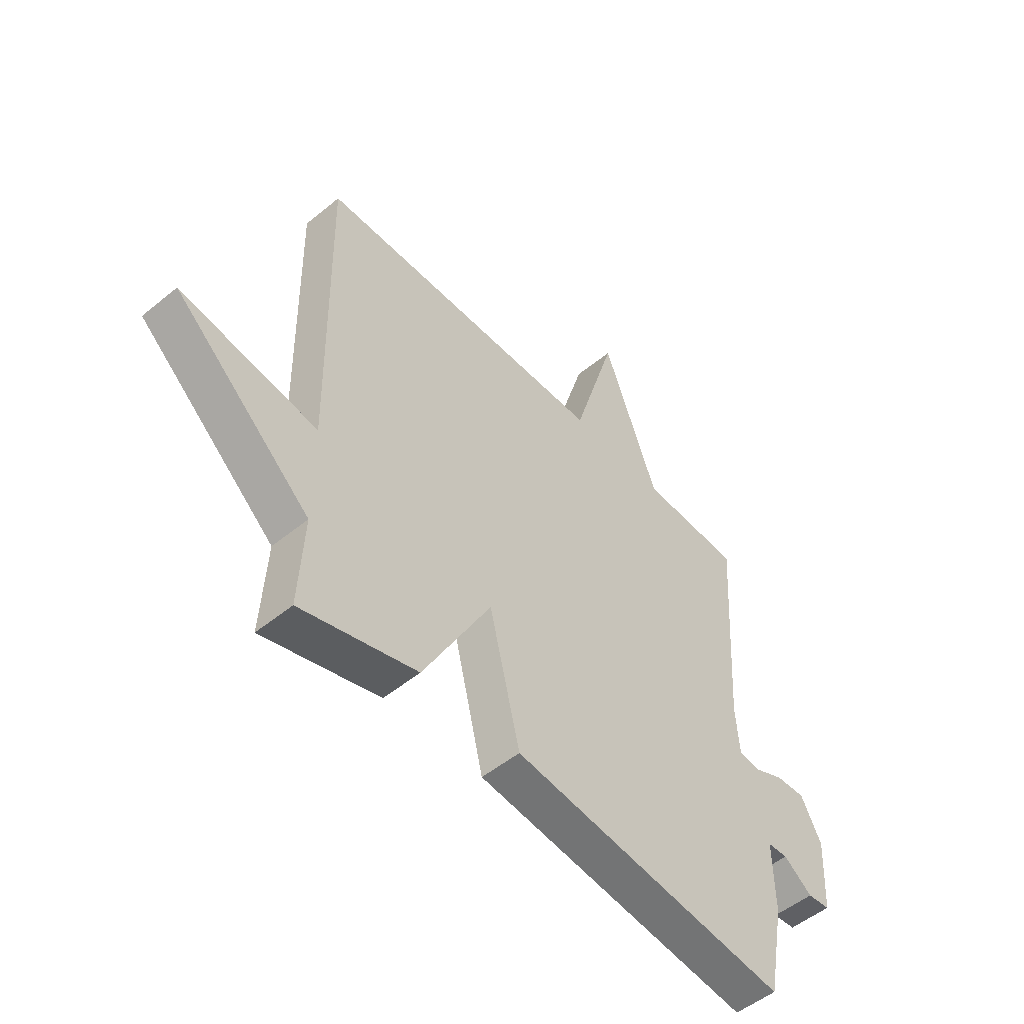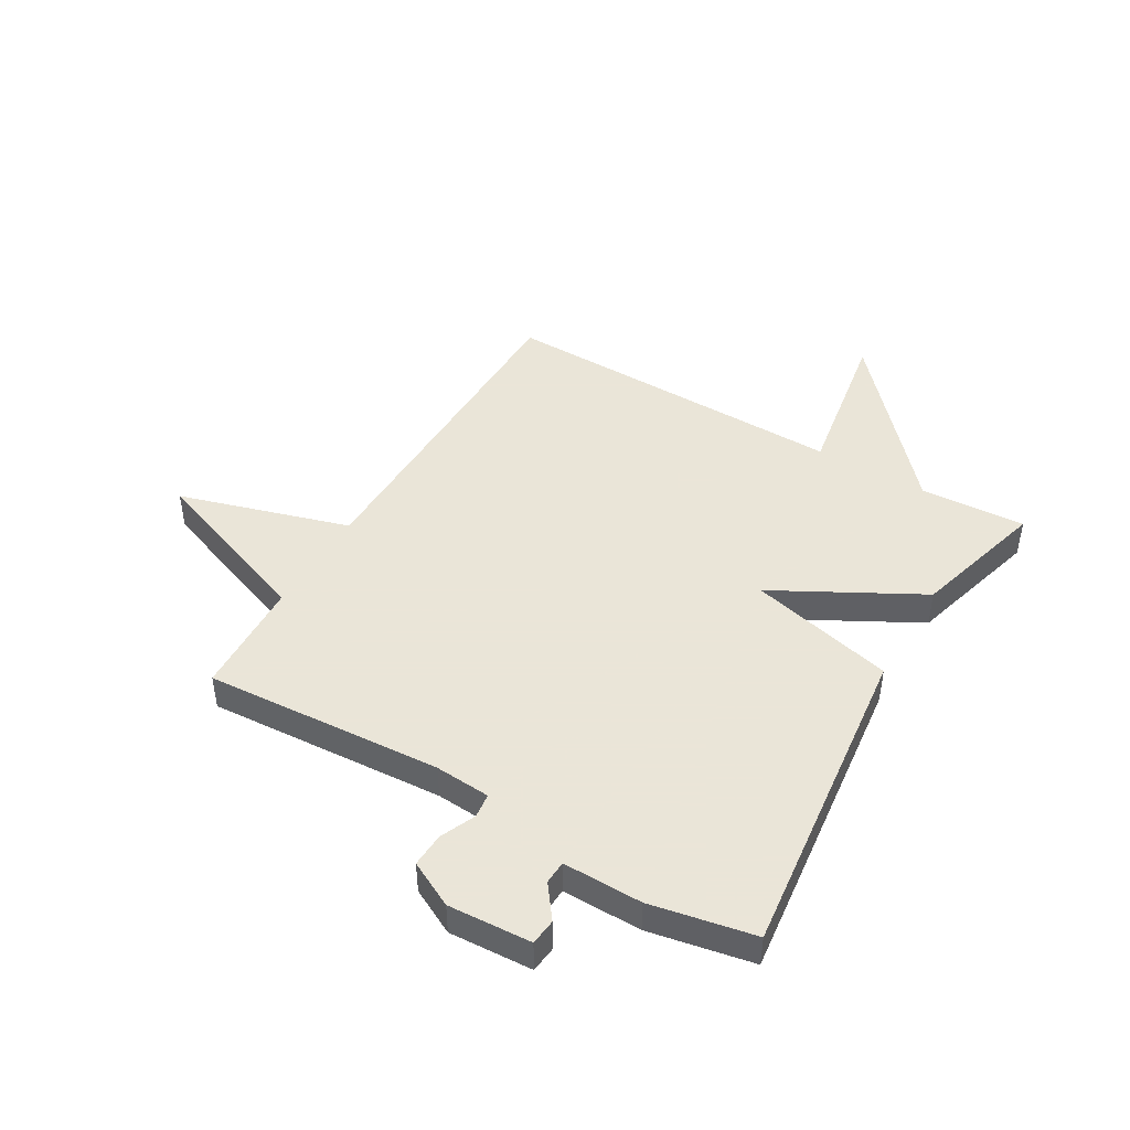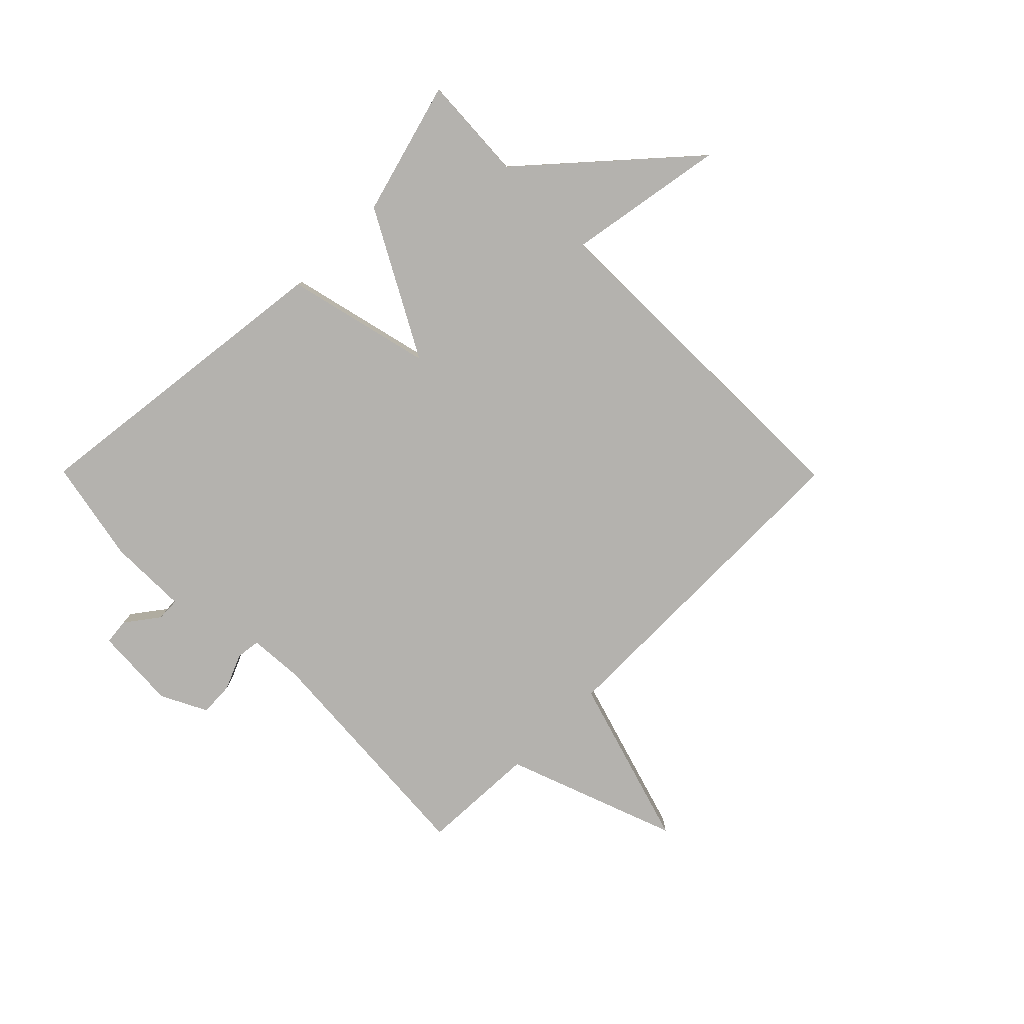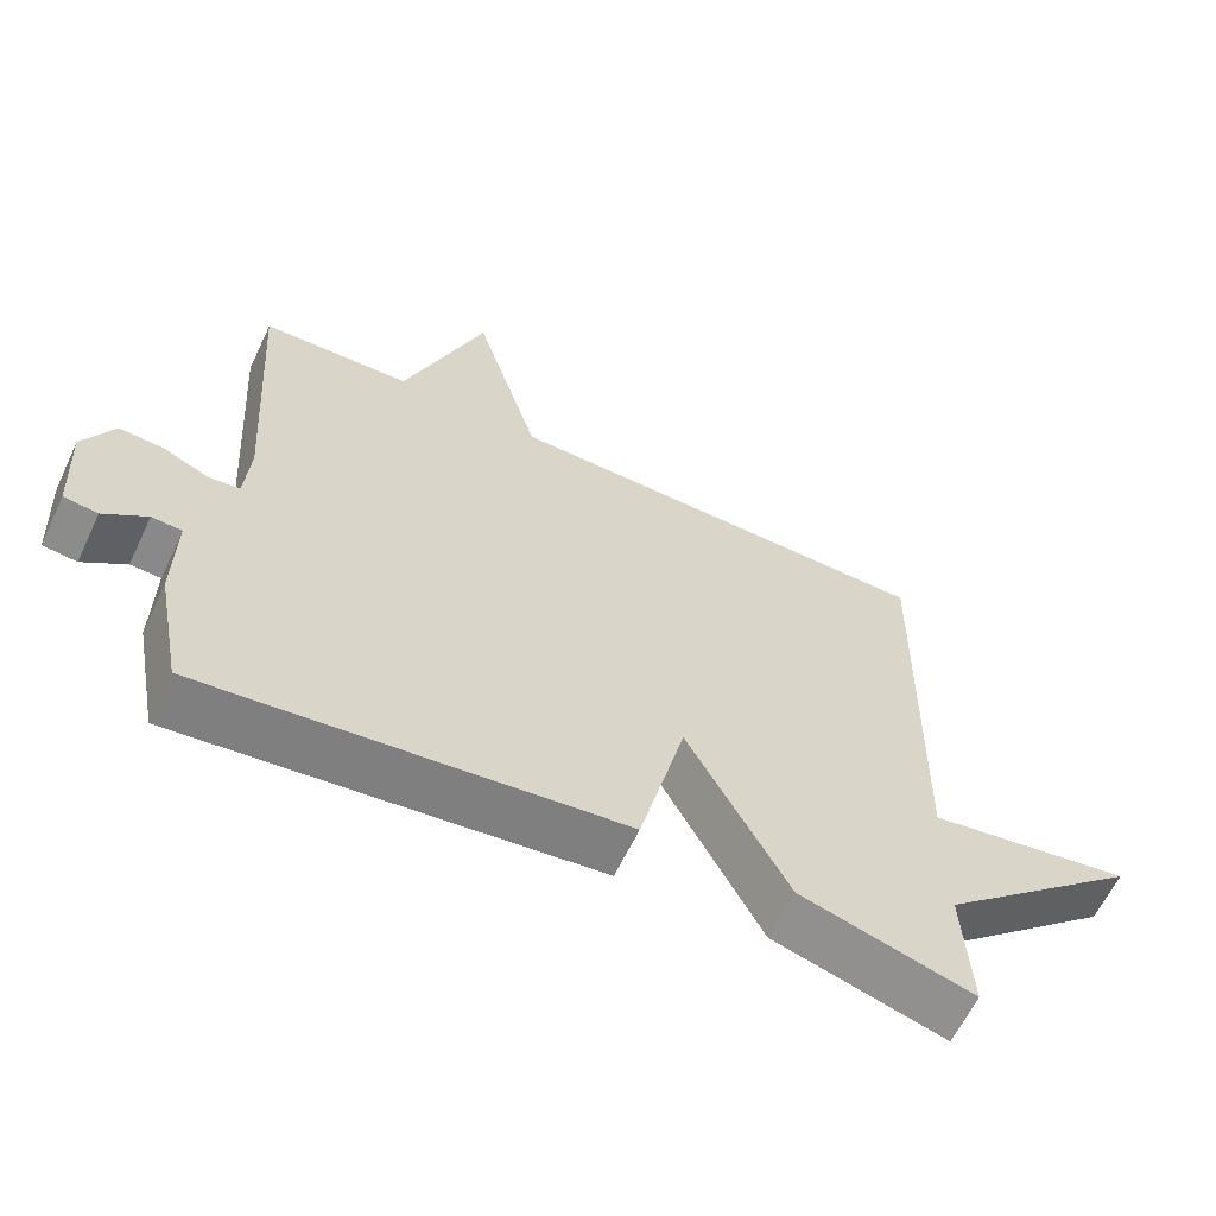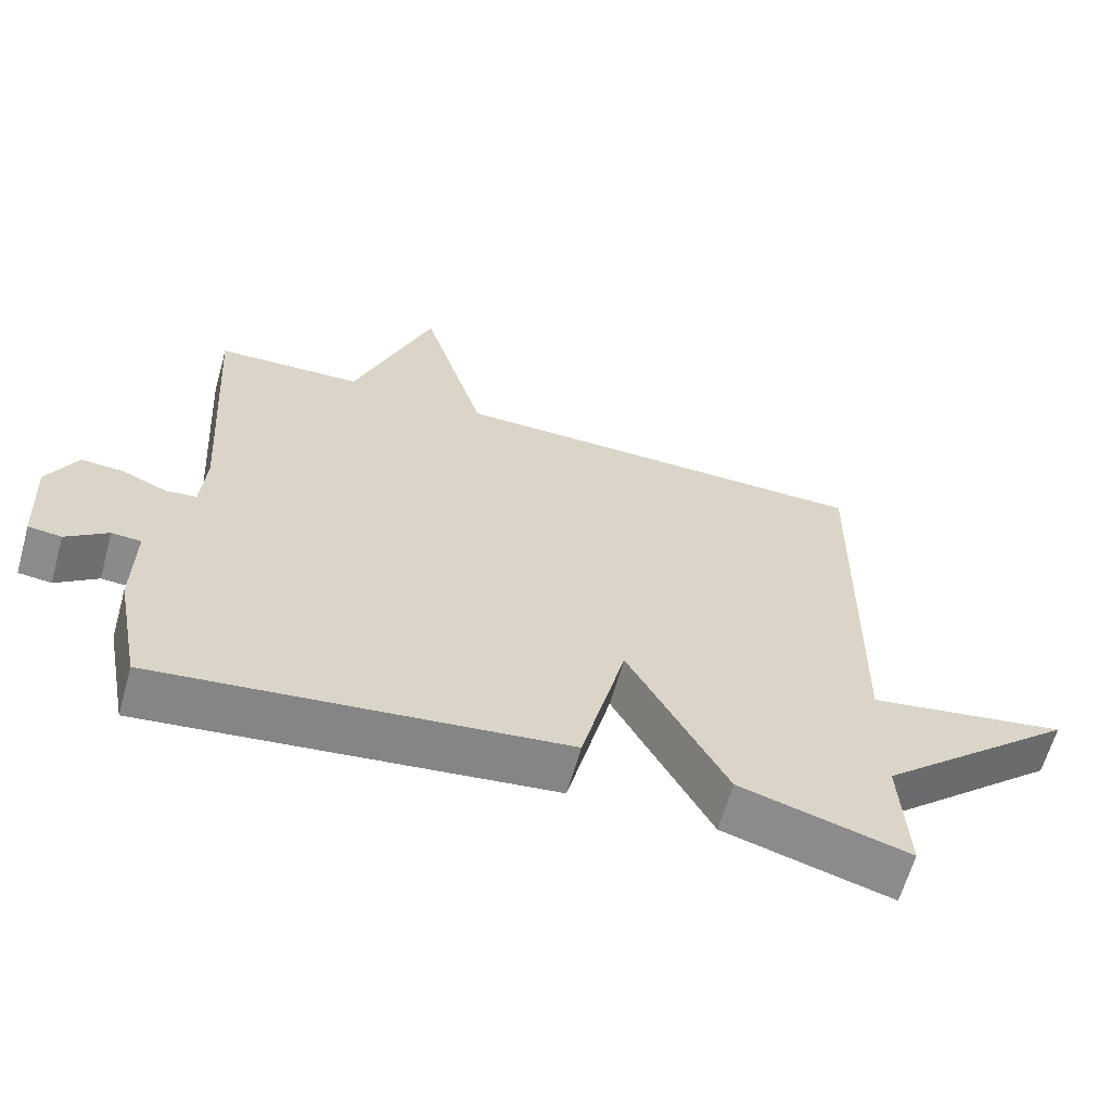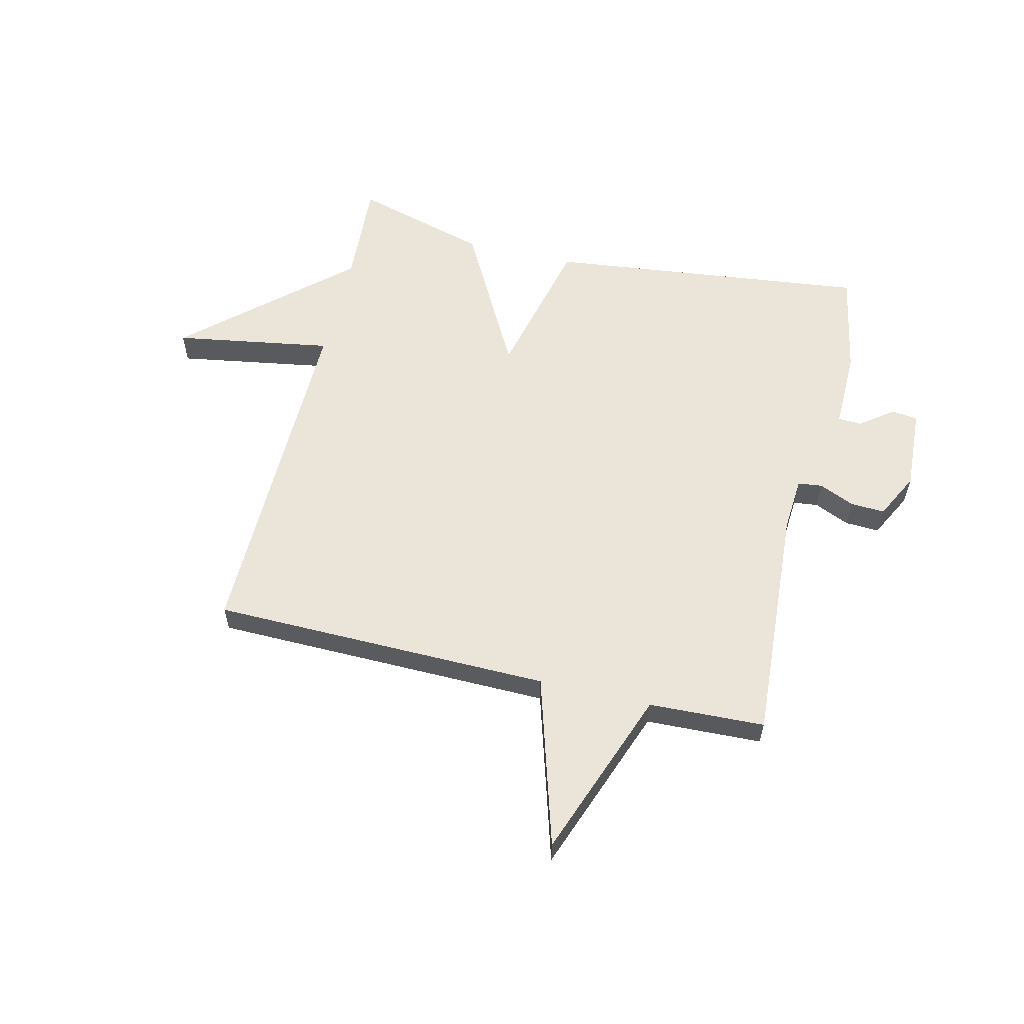
<metadata>
{"format":"obj","ext":"obj","renderer":"f3d","projection":"perspective","resolution":1024,"background":"white","views":[{"elev":-51.6,"azim":-48.4,"up":"+Z"},{"elev":45.5,"azim":120.4,"up":"+Y"},{"elev":-79.8,"azim":-135.3,"up":"+Y"},{"elev":-62.3,"azim":154.6,"up":"+Z"},{"elev":-63.2,"azim":164.3,"up":"+Z"},{"elev":58.7,"azim":13.4,"up":"+Y"}]}
</metadata>
<code>
v -0.5 0.07 -0.5
v -0.49 0.07 -0.315
v -0.768 0.07 -0.069
v -0.49 0.07 -0.115
v -0.5 0.07 0.5
v 0.096 0.07 0.508
v 0.185 0.07 0.807
v 0.296 0.07 0.508
v 0.5 0.07 0.5
v 0.473 0.07 0.083
v 0.48 0.07 -0.014
v 0.523 0.07 -0.019
v 0.585 0.07 0.008
v 0.645 0.07 0.011
v 0.686 0.07 -0.069
v 0.678 0.07 -0.215
v 0.632 0.07 -0.22
v 0.574 0.07 -0.177
v 0.533 0.07 -0.179
v 0.535 0.07 -0.318
v 0.5 0.07 -0.5
v -0.065 0.07 -0.434
v -0.127 0.07 -0.179
v -0.265 0.07 -0.434
v -0.5 0 -0.5
v -0.49 0 -0.315
v -0.768 0 -0.069
v -0.49 0 -0.115
v -0.5 0 0.5
v 0.096 0 0.508
v 0.185 0 0.807
v 0.296 0 0.508
v 0.5 0 0.5
v 0.473 0 0.083
v 0.48 0 -0.014
v 0.523 0 -0.019
v 0.585 0 0.008
v 0.645 0 0.011
v 0.686 0 -0.069
v 0.678 0 -0.215
v 0.632 0 -0.22
v 0.574 0 -0.177
v 0.533 0 -0.179
v 0.535 0 -0.318
v 0.5 0 -0.5
v -0.065 0 -0.434
v -0.127 0 -0.179
v -0.265 0 -0.434
f 23 24 1 2
f 21 22 23
f 20 21 23
f 19 20 23
f 18 19 23
f 16 17 18
f 15 16 18
f 14 15 18
f 13 14 18
f 12 13 18
f 11 12 18 23
f 10 11 23
f 10 23 2
f 9 10 2
f 8 9 2
f 6 7 8
f 4 5 6 8
f 2 3 4
f 2 4 8
f 26 25 48 47
f 47 46 45
f 47 45 44
f 47 44 43
f 47 43 42
f 42 41 40
f 42 40 39
f 42 39 38
f 42 38 37
f 42 37 36
f 47 42 36 35
f 47 35 34
f 26 47 34
f 26 34 33
f 26 33 32
f 32 31 30
f 32 30 29 28
f 28 27 26
f 32 28 26
f 1 25 26 2
f 2 26 27 3
f 3 27 28 4
f 4 28 29 5
f 5 29 30 6
f 6 30 31 7
f 7 31 32 8
f 8 32 33 9
f 9 33 34 10
f 10 34 35 11
f 11 35 36 12
f 12 36 37 13
f 13 37 38 14
f 14 38 39 15
f 15 39 40 16
f 16 40 41 17
f 17 41 42 18
f 18 42 43 19
f 19 43 44 20
f 20 44 45 21
f 21 45 46 22
f 22 46 47 23
f 23 47 48 24
f 24 48 25 1

</code>
